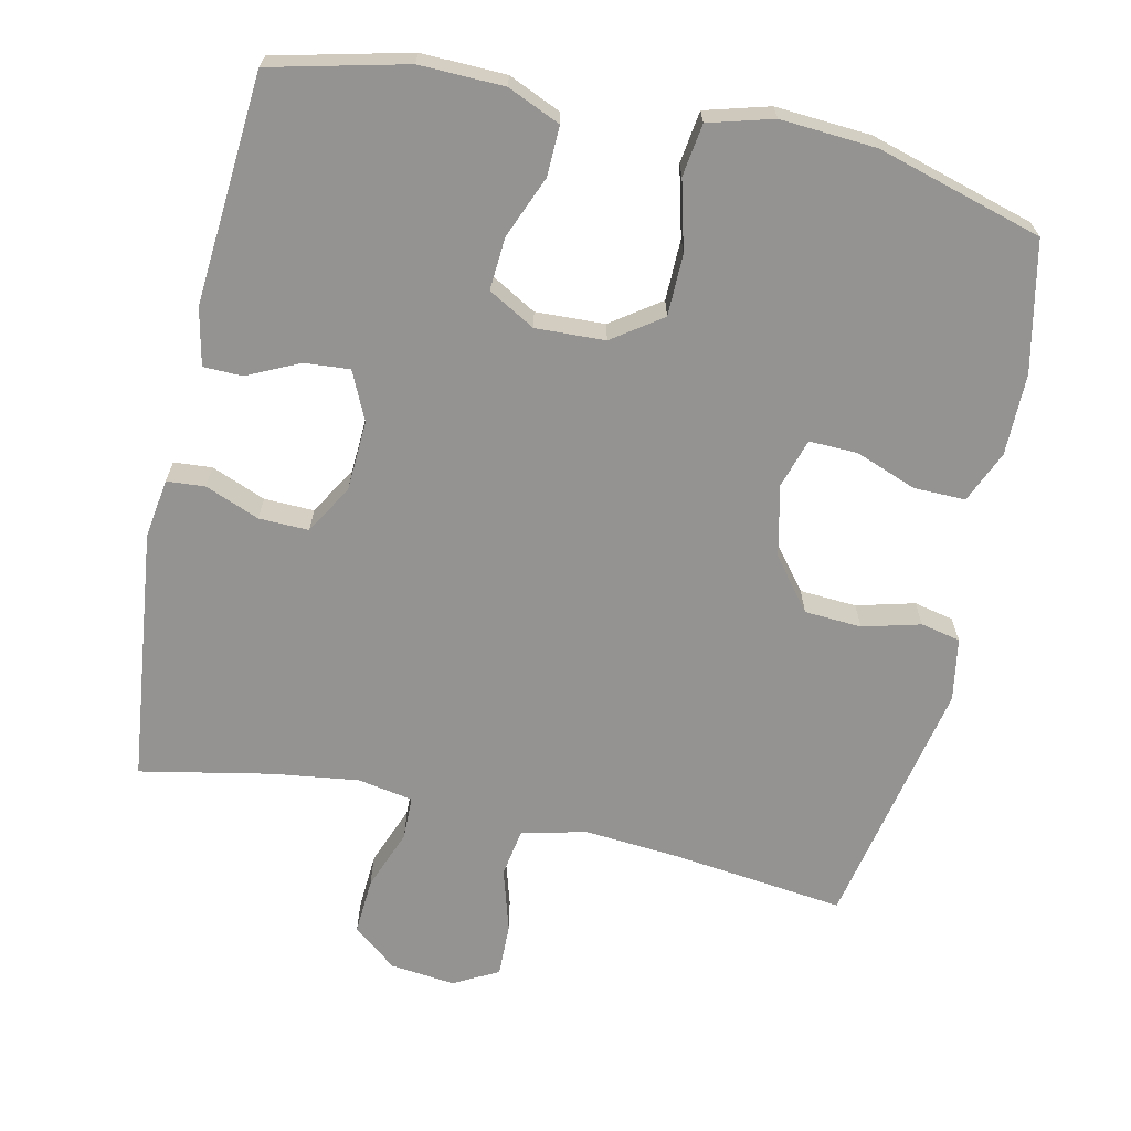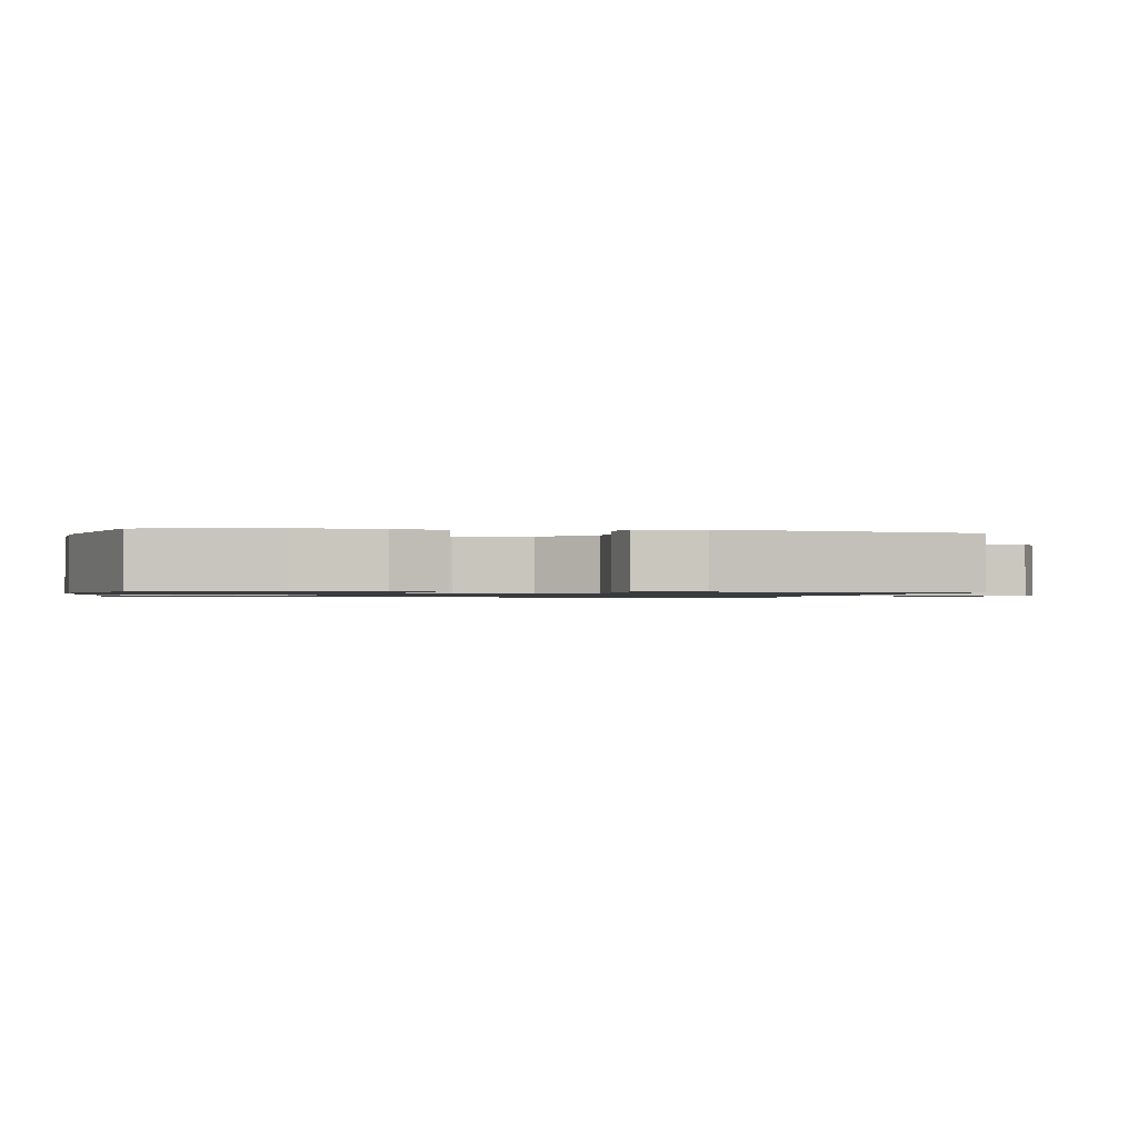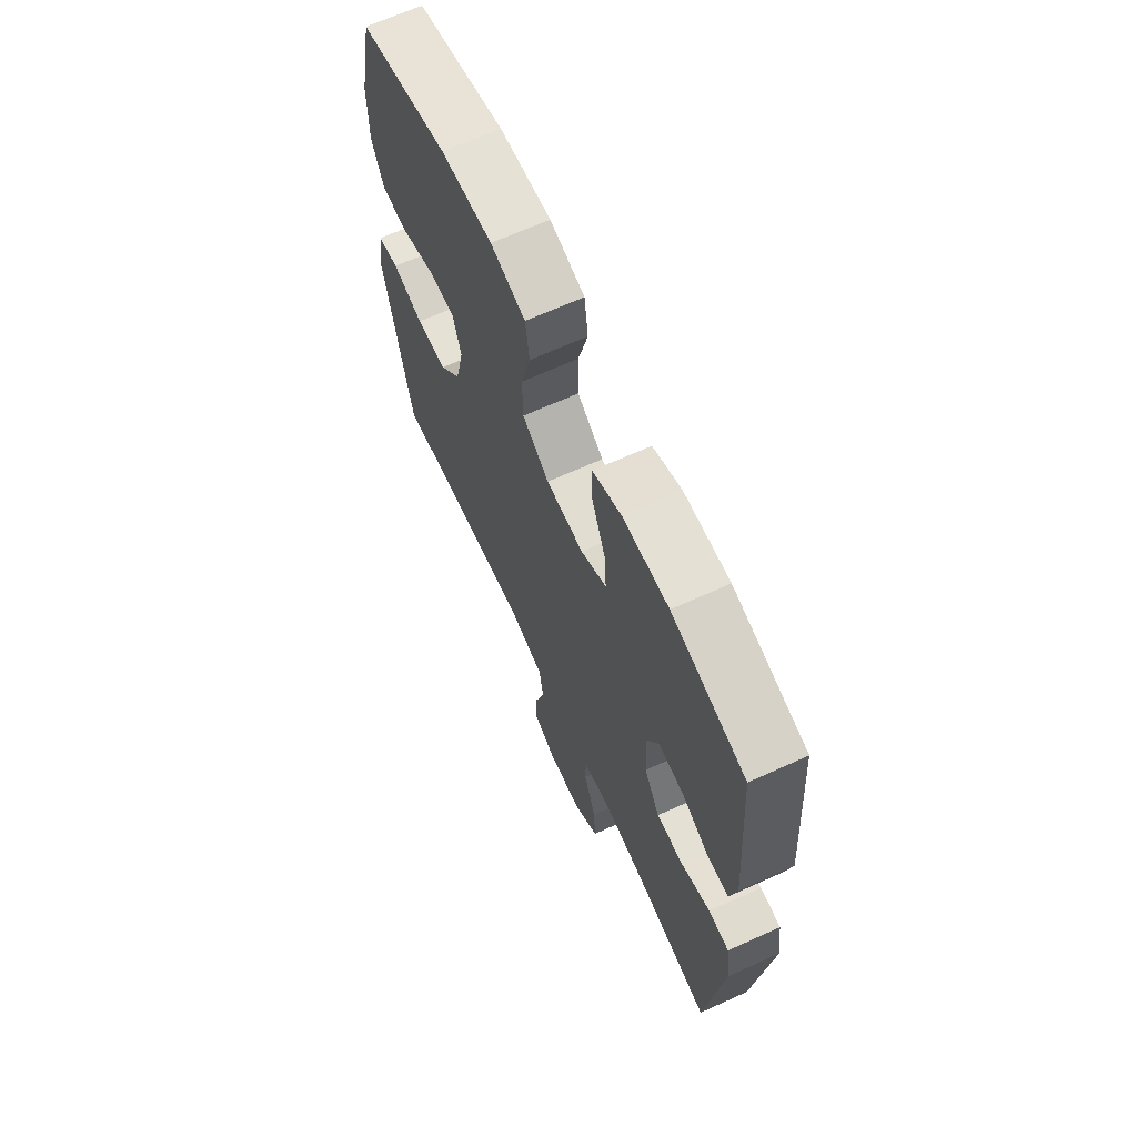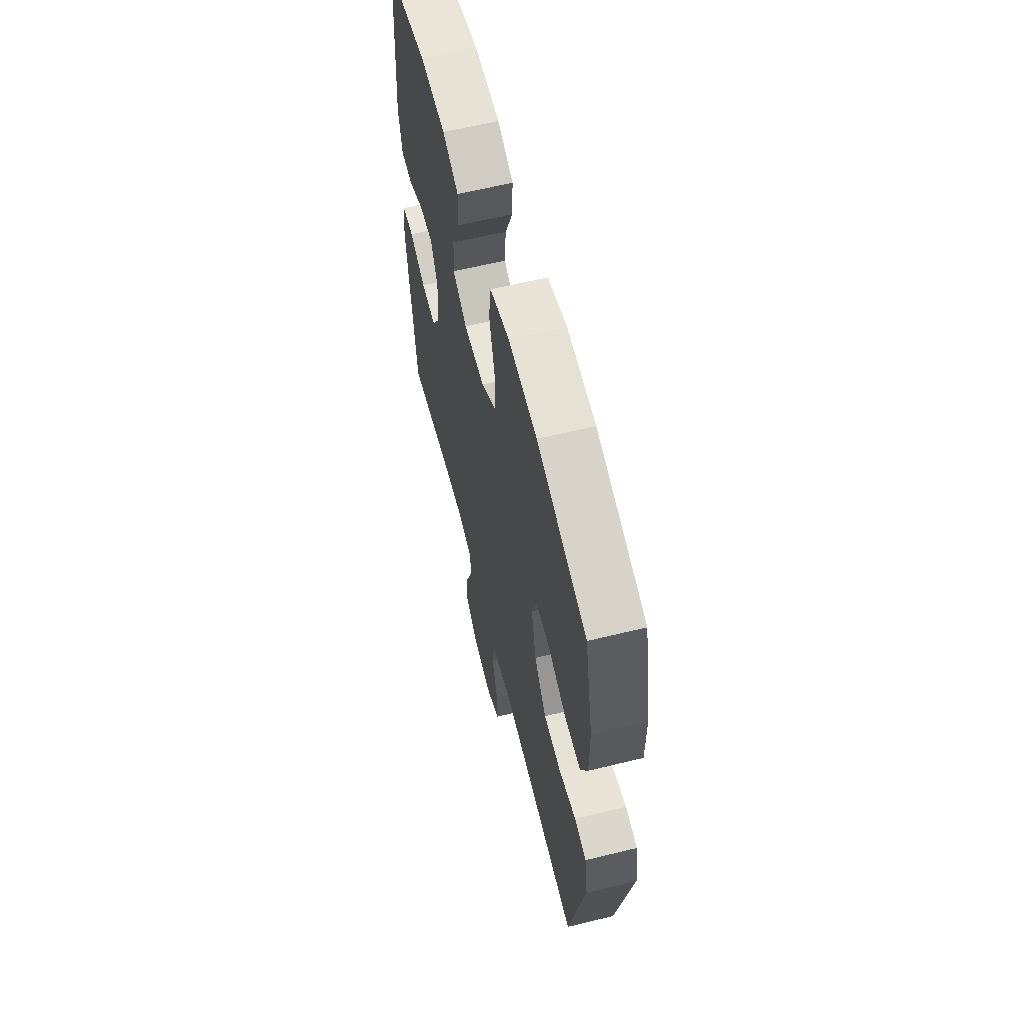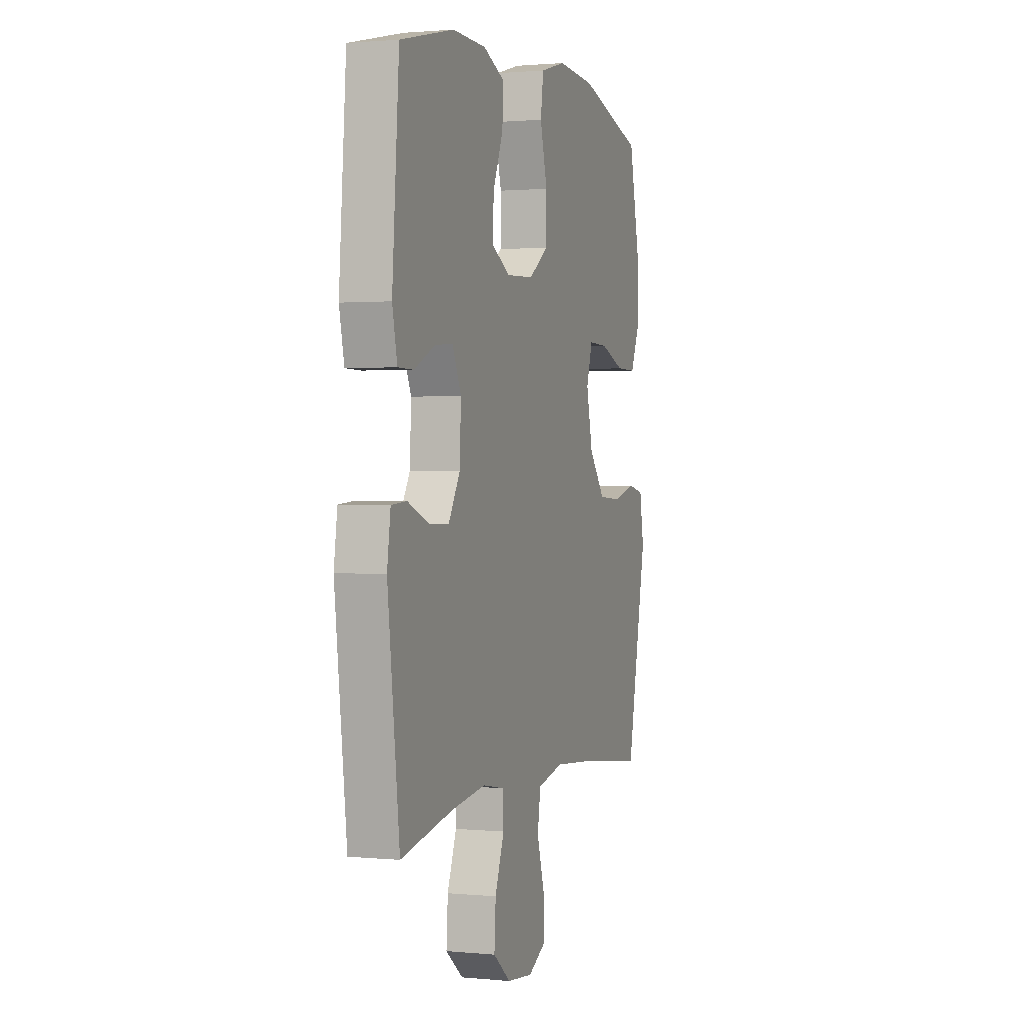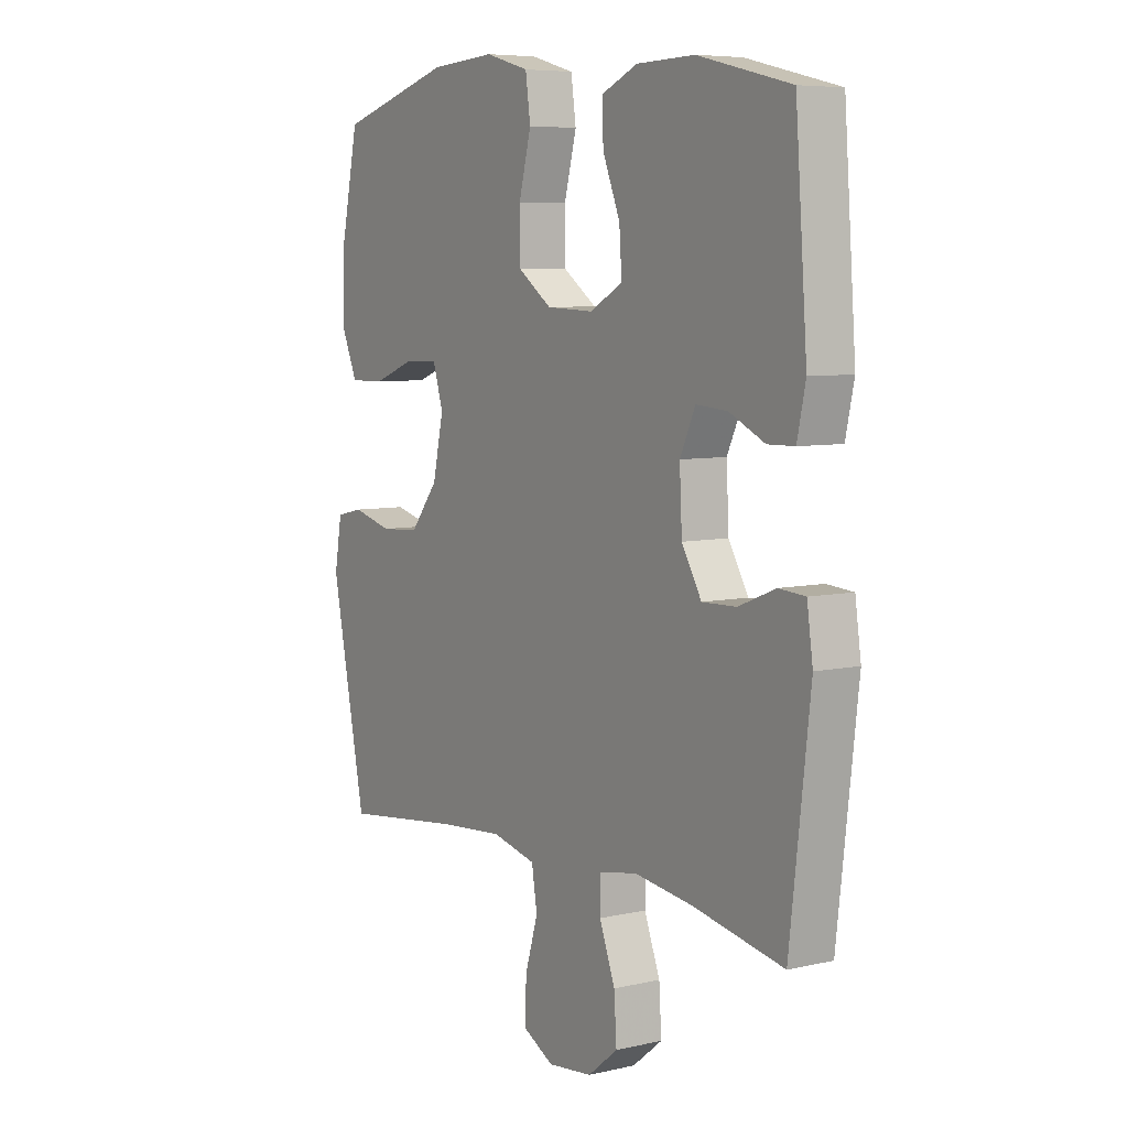
<metadata>
{"format":"obj","ext":"obj","renderer":"f3d","projection":"perspective","resolution":1024,"background":"white","views":[{"elev":-66.8,"azim":-12.4,"up":"+Y"},{"elev":-1.0,"azim":80.4,"up":"+Y"},{"elev":67.0,"azim":-114.4,"up":"+Z"},{"elev":61.6,"azim":76.0,"up":"+Z"},{"elev":1.2,"azim":-70.7,"up":"+Z"},{"elev":6.8,"azim":-123.6,"up":"+Z"}]}
</metadata>
<code>
v -0.5 0.07 -0.5
v -0.541 0.07 -0.148
v -0.529 0.07 -0.065
v -0.476 0.07 -0.061
v -0.401 0.07 -0.091
v -0.332 0.07 -0.093
v -0.292 0.07 -0.025
v -0.287 0.07 0.073
v -0.318 0.07 0.14
v -0.381 0.07 0.135
v -0.453 0.07 0.101
v -0.507 0.07 0.102
v -0.524 0.07 0.181
v -0.5 0.07 0.5
v -0.313 0.07 0.545
v -0.196 0.07 0.542
v -0.123 0.07 0.51
v -0.125 0.07 0.441
v -0.16 0.07 0.355
v -0.165 0.07 0.282
v -0.1 0.07 0.245
v -0.004 0.07 0.249
v 0.064 0.07 0.297
v 0.065 0.07 0.382
v 0.04 0.07 0.478
v 0.05 0.07 0.55
v 0.139 0.07 0.575
v 0.271 0.07 0.566
v 0.5 0.07 0.5
v 0.538 0.07 0.321
v 0.538 0.07 0.208
v 0.507 0.07 0.136
v 0.436 0.07 0.137
v 0.351 0.07 0.169
v 0.284 0.07 0.171
v 0.263 0.07 0.103
v 0.285 0.07 0.004
v 0.341 0.07 -0.067
v 0.42 0.07 -0.072
v 0.5 0.07 -0.051
v 0.555 0.07 -0.063
v 0.57 0.07 -0.15
v 0.5 0.07 -0.5
v 0.261 0.07 -0.471
v 0.128 0.07 -0.46
v 0.038 0.07 -0.481
v 0.027 0.07 -0.549
v 0.053 0.07 -0.636
v 0.055 0.07 -0.711
v -0.007 0.07 -0.744
v -0.097 0.07 -0.734
v -0.158 0.07 -0.685
v -0.153 0.07 -0.606
v -0.121 0.07 -0.522
v -0.122 0.07 -0.462
v -0.199 0.07 -0.448
v -0.318 0.07 -0.464
v -0.5 0 -0.5
v -0.541 0 -0.148
v -0.529 0 -0.065
v -0.476 0 -0.061
v -0.401 0 -0.091
v -0.332 0 -0.093
v -0.292 0 -0.025
v -0.287 0 0.073
v -0.318 0 0.14
v -0.381 0 0.135
v -0.453 0 0.101
v -0.507 0 0.102
v -0.524 0 0.181
v -0.5 0 0.5
v -0.313 0 0.545
v -0.196 0 0.542
v -0.123 0 0.51
v -0.125 0 0.441
v -0.16 0 0.355
v -0.165 0 0.282
v -0.1 0 0.245
v -0.004 0 0.249
v 0.064 0 0.297
v 0.065 0 0.382
v 0.04 0 0.478
v 0.05 0 0.55
v 0.139 0 0.575
v 0.271 0 0.566
v 0.5 0 0.5
v 0.538 0 0.321
v 0.538 0 0.208
v 0.507 0 0.136
v 0.436 0 0.137
v 0.351 0 0.169
v 0.284 0 0.171
v 0.263 0 0.103
v 0.285 0 0.004
v 0.341 0 -0.067
v 0.42 0 -0.072
v 0.5 0 -0.051
v 0.555 0 -0.063
v 0.57 0 -0.15
v 0.5 0 -0.5
v 0.261 0 -0.471
v 0.128 0 -0.46
v 0.038 0 -0.481
v 0.027 0 -0.549
v 0.053 0 -0.636
v 0.055 0 -0.711
v -0.007 0 -0.744
v -0.097 0 -0.734
v -0.158 0 -0.685
v -0.153 0 -0.606
v -0.121 0 -0.522
v -0.122 0 -0.462
v -0.199 0 -0.448
v -0.318 0 -0.464
f 51 52 53 54
f 51 54 55
f 50 51 55
f 47 48 49 50
f 46 47 50 55
f 45 46 55 56
f 41 42 43 44
f 39 40 41 44
f 38 39 44 45
f 37 38 45 56
f 31 32 33 34
f 31 34 35
f 30 31 35
f 29 30 35
f 28 29 35
f 27 28 35 36
f 24 25 26 27
f 23 24 27 36
f 16 17 18 19
f 16 19 20
f 15 16 20
f 14 15 20
f 13 14 20
f 10 11 12 13
f 9 10 13 20
f 8 9 20 21
f 2 3 4 5
f 57 1 2 5
f 57 5 6
f 56 57 6 7
f 22 23 36 37
f 21 22 37 56
f 7 8 21 56
f 111 110 109 108
f 112 111 108
f 112 108 107
f 107 106 105 104
f 112 107 104 103
f 113 112 103 102
f 101 100 99 98
f 101 98 97 96
f 102 101 96 95
f 113 102 95 94
f 91 90 89 88
f 92 91 88
f 92 88 87
f 92 87 86
f 92 86 85
f 93 92 85 84
f 84 83 82 81
f 93 84 81 80
f 76 75 74 73
f 77 76 73
f 77 73 72
f 77 72 71
f 77 71 70
f 70 69 68 67
f 77 70 67 66
f 78 77 66 65
f 62 61 60 59
f 62 59 58 114
f 63 62 114
f 64 63 114 113
f 94 93 80 79
f 113 94 79 78
f 113 78 65 64
f 1 58 59 2
f 2 59 60 3
f 3 60 61 4
f 4 61 62 5
f 5 62 63 6
f 6 63 64 7
f 7 64 65 8
f 8 65 66 9
f 9 66 67 10
f 10 67 68 11
f 11 68 69 12
f 12 69 70 13
f 13 70 71 14
f 14 71 72 15
f 15 72 73 16
f 16 73 74 17
f 17 74 75 18
f 18 75 76 19
f 19 76 77 20
f 20 77 78 21
f 21 78 79 22
f 22 79 80 23
f 23 80 81 24
f 24 81 82 25
f 25 82 83 26
f 26 83 84 27
f 27 84 85 28
f 28 85 86 29
f 29 86 87 30
f 30 87 88 31
f 31 88 89 32
f 32 89 90 33
f 33 90 91 34
f 34 91 92 35
f 35 92 93 36
f 36 93 94 37
f 37 94 95 38
f 38 95 96 39
f 39 96 97 40
f 40 97 98 41
f 41 98 99 42
f 42 99 100 43
f 43 100 101 44
f 44 101 102 45
f 45 102 103 46
f 46 103 104 47
f 47 104 105 48
f 48 105 106 49
f 49 106 107 50
f 50 107 108 51
f 51 108 109 52
f 52 109 110 53
f 53 110 111 54
f 54 111 112 55
f 55 112 113 56
f 56 113 114 57
f 57 114 58 1

</code>
